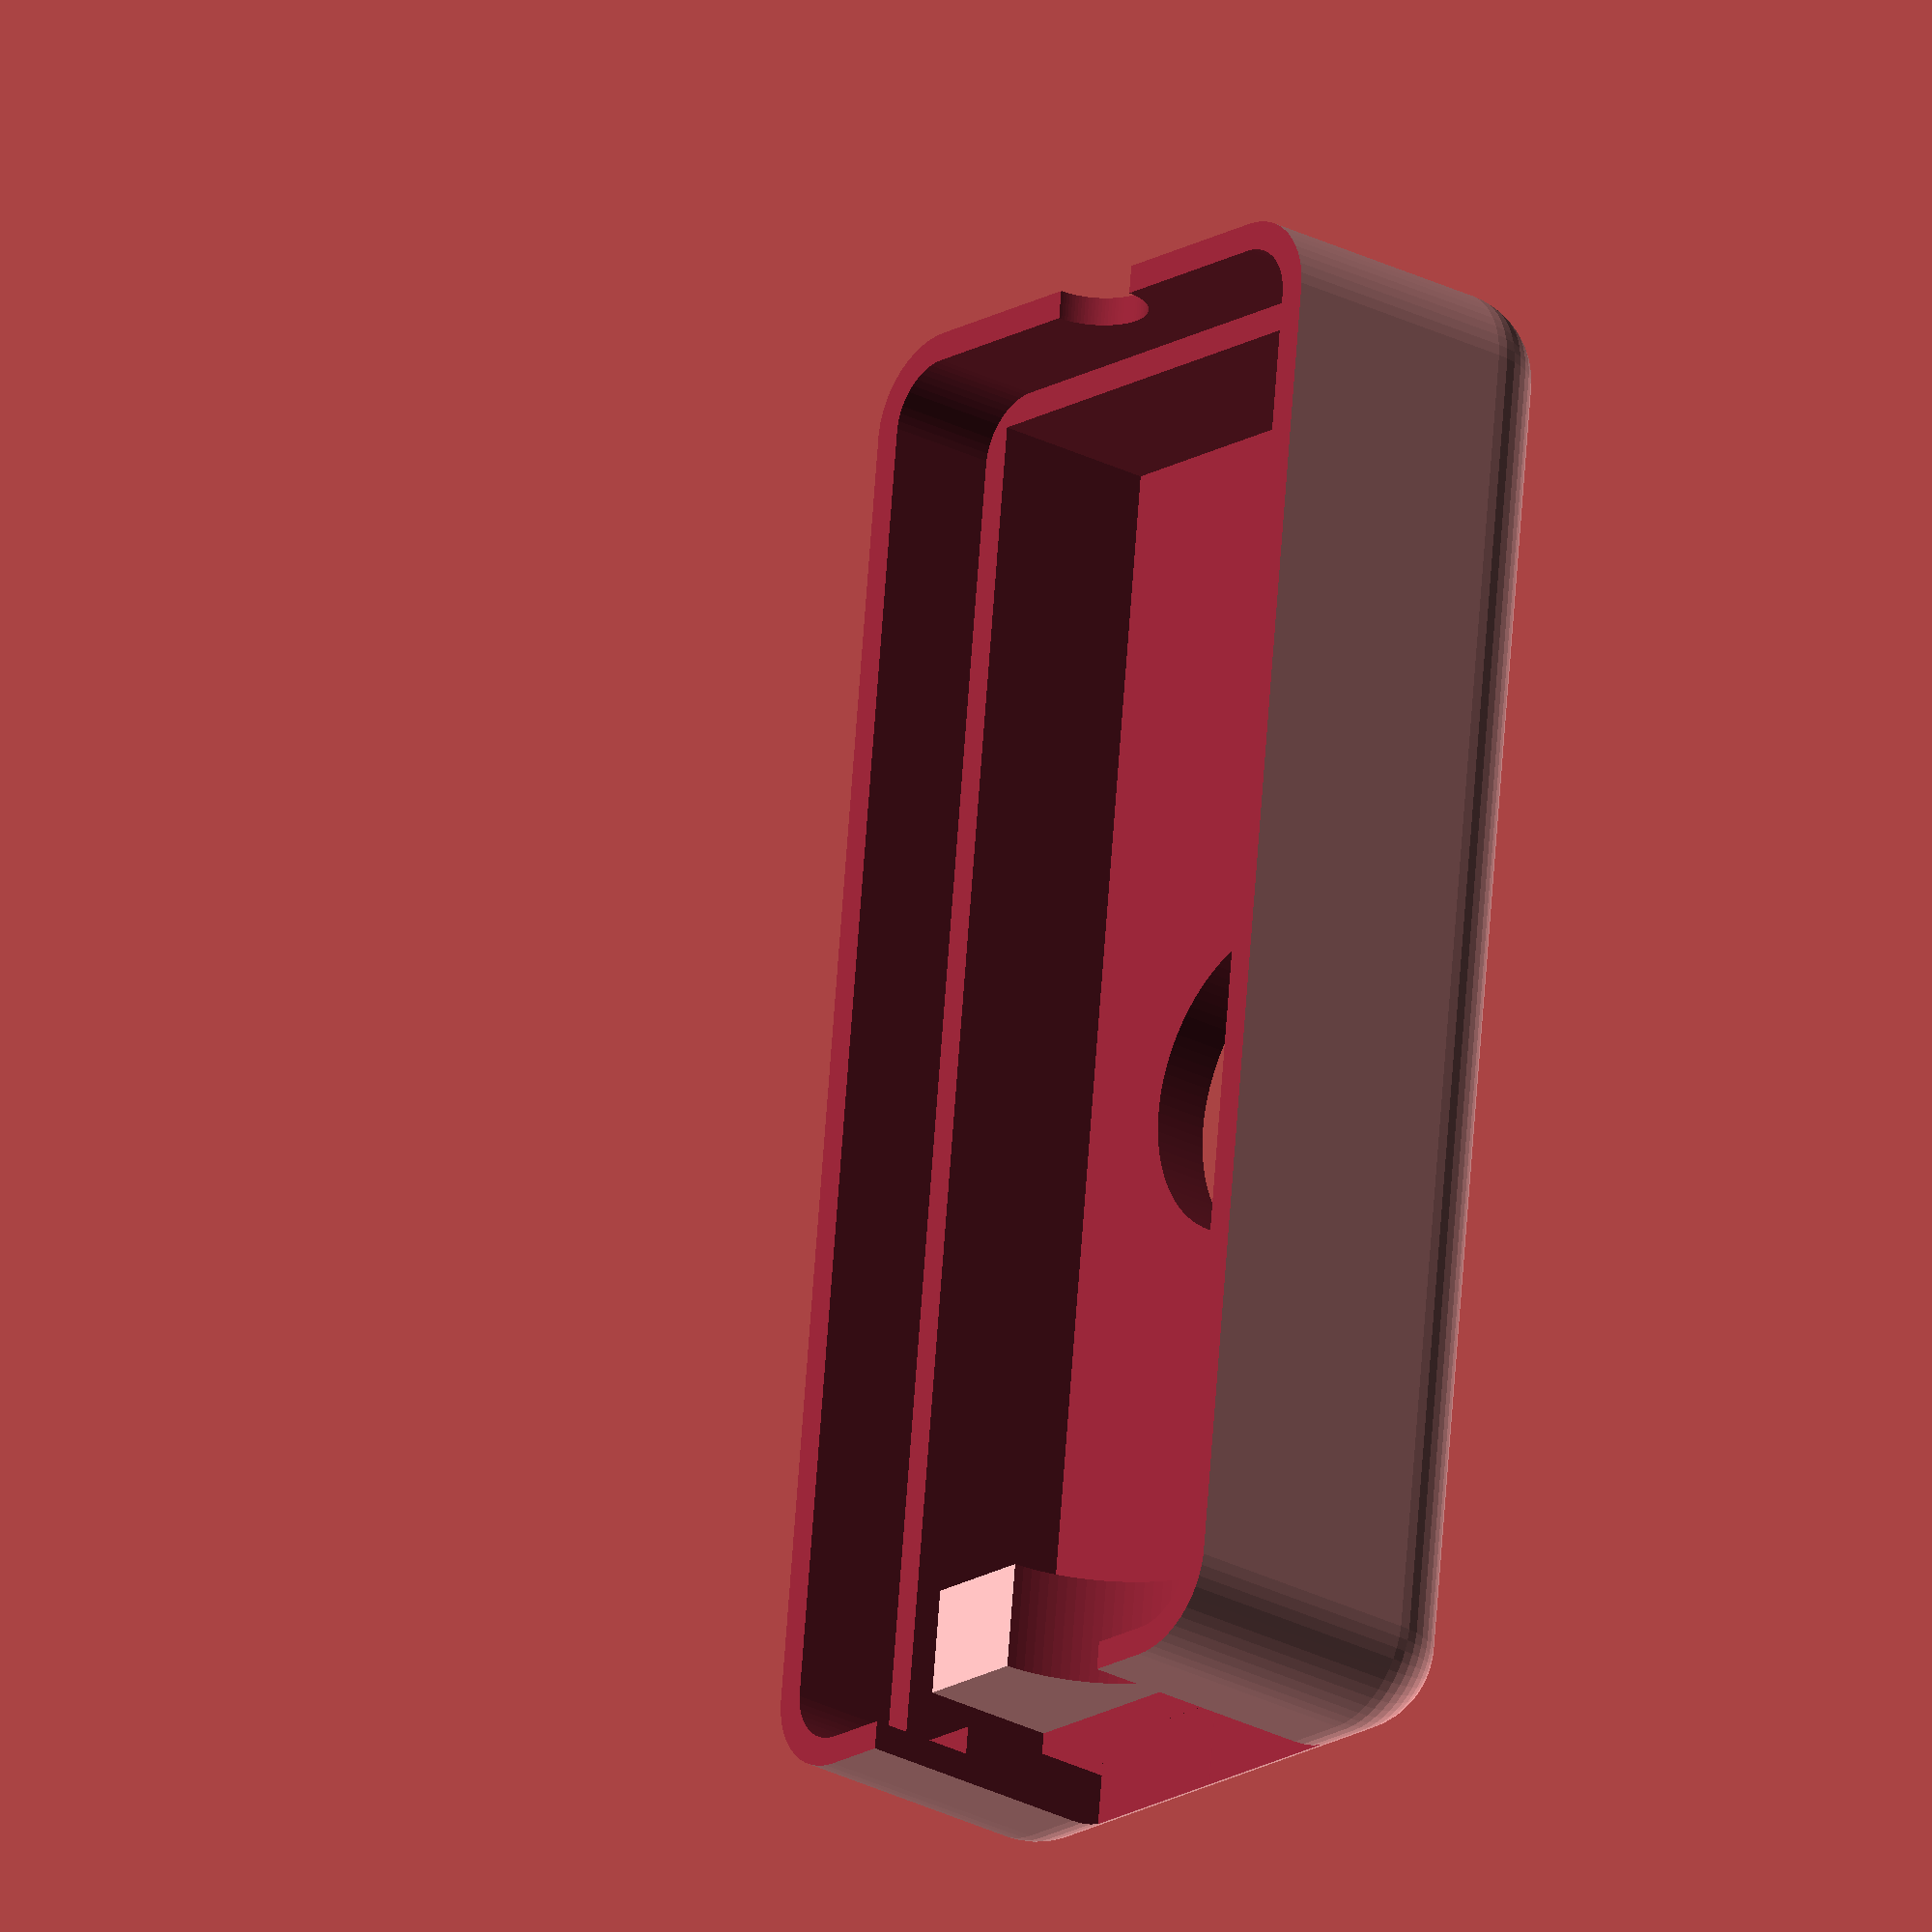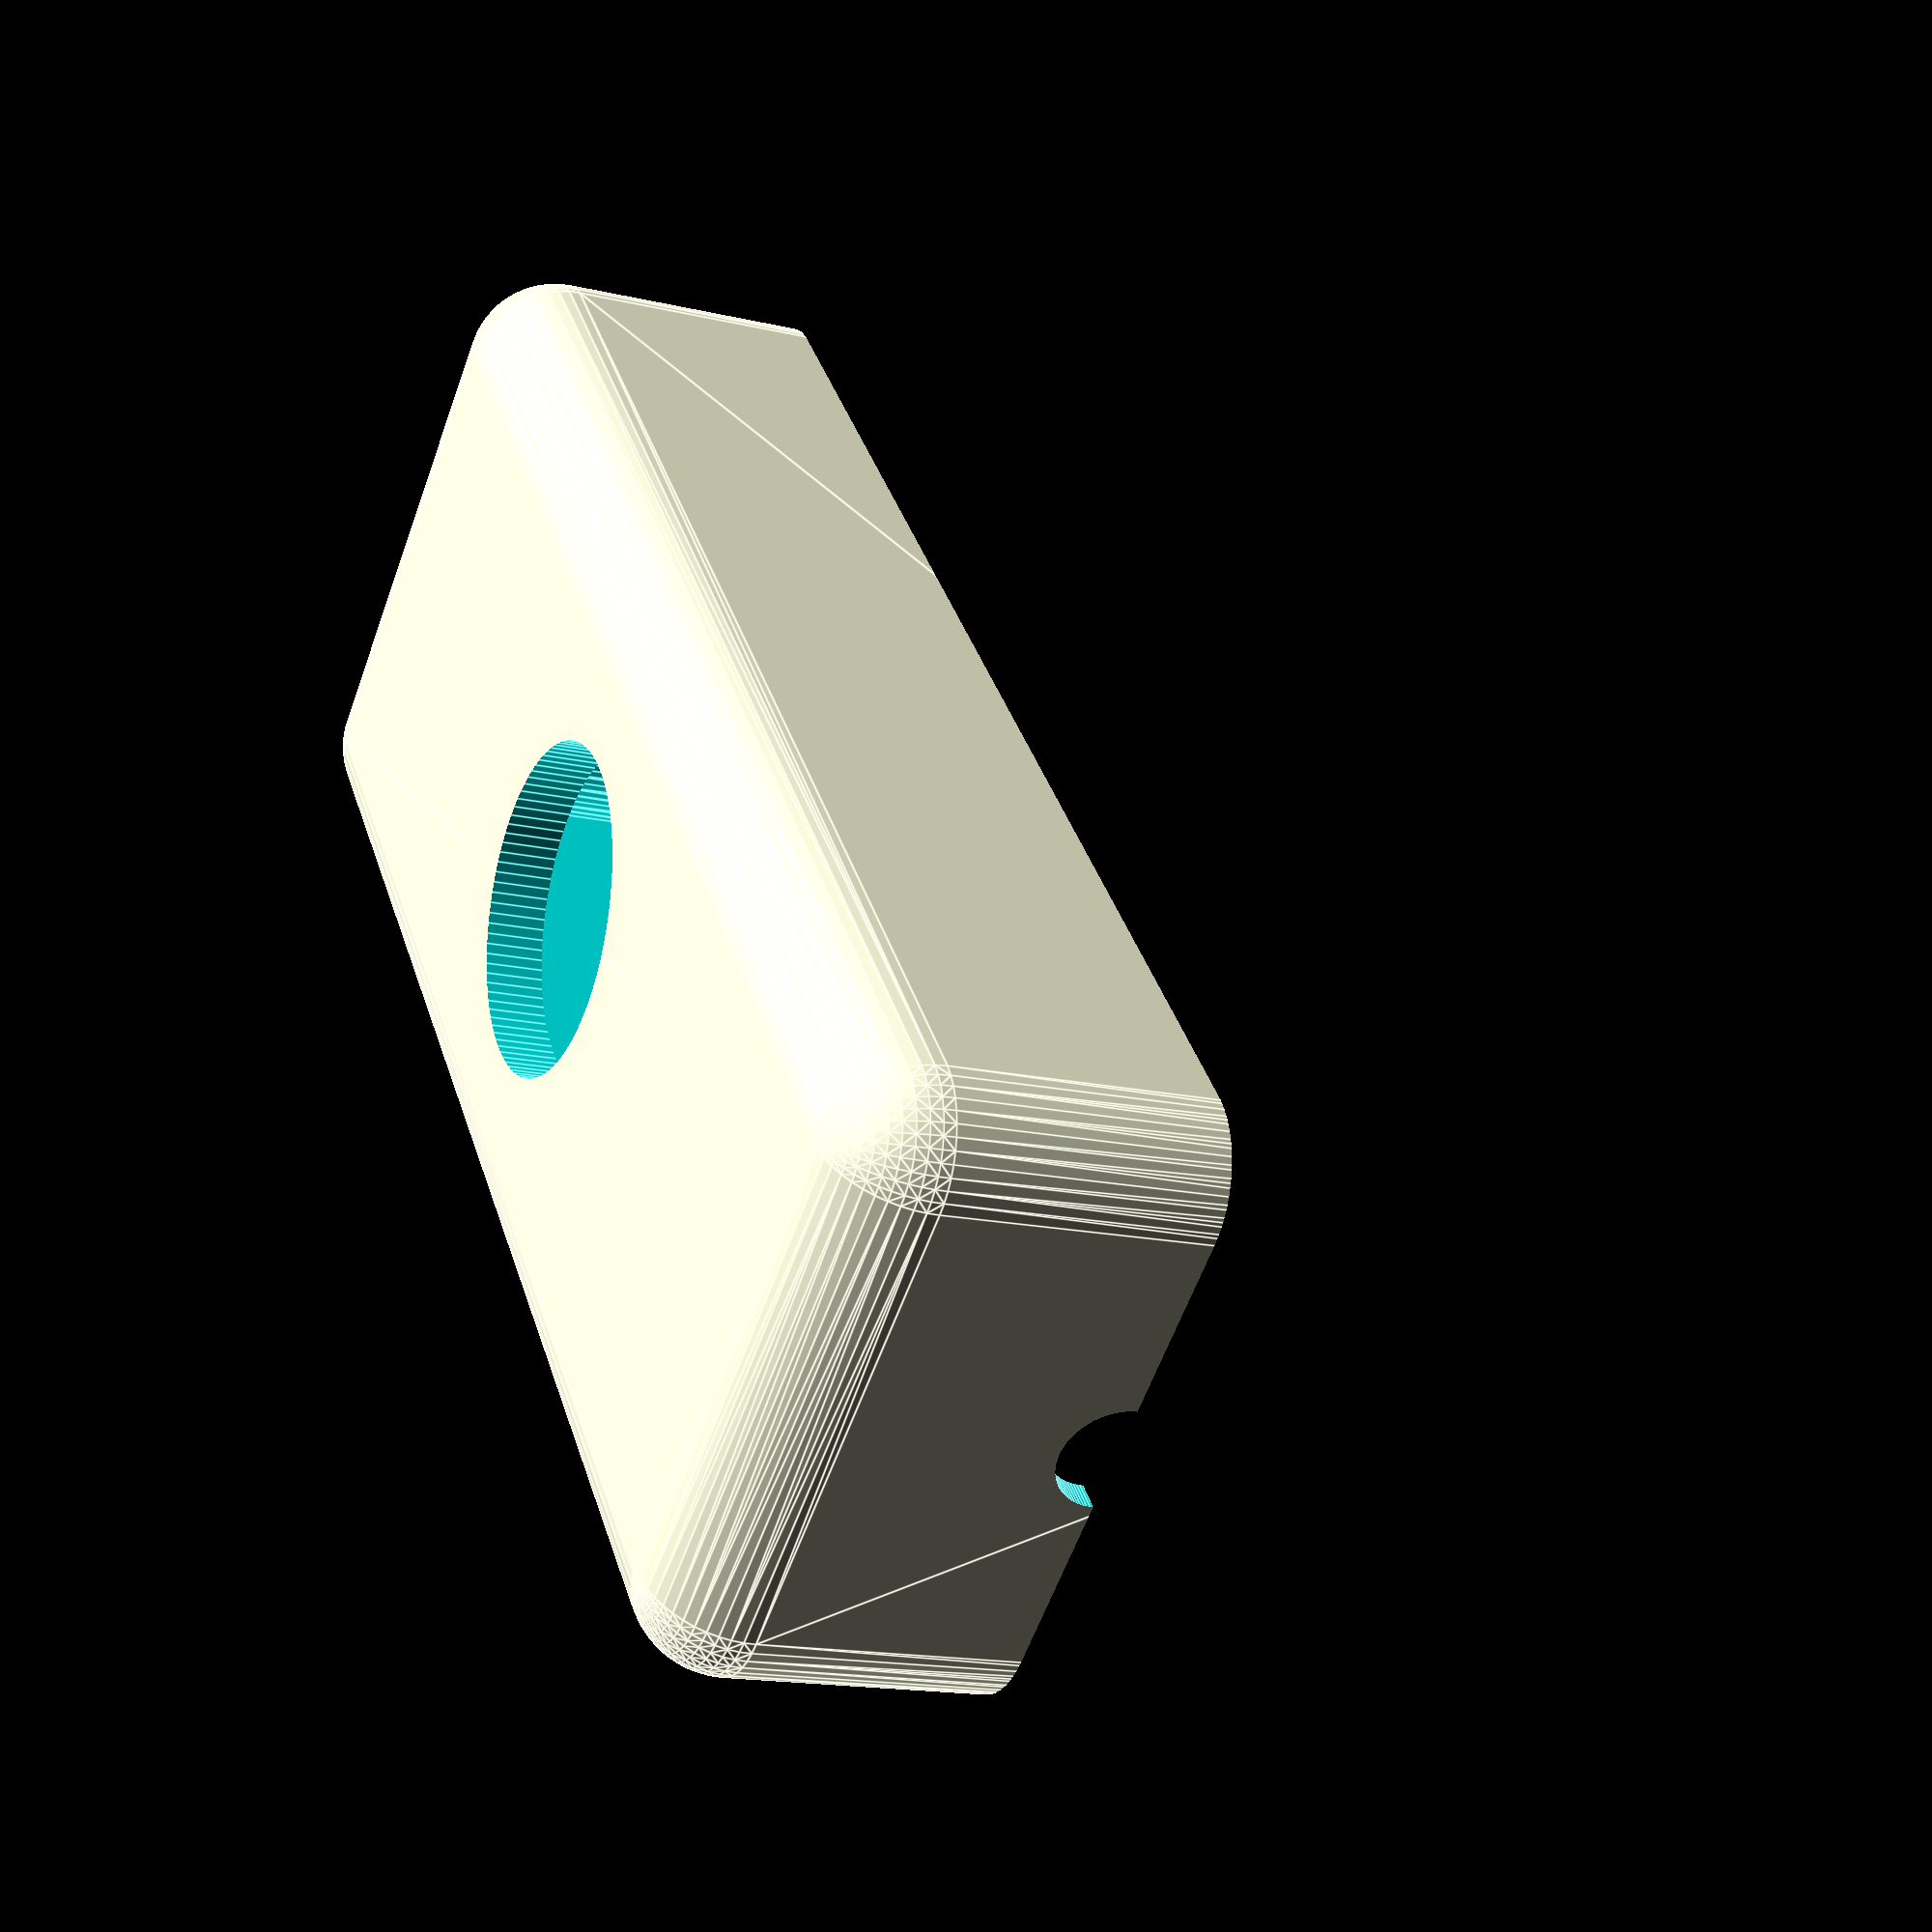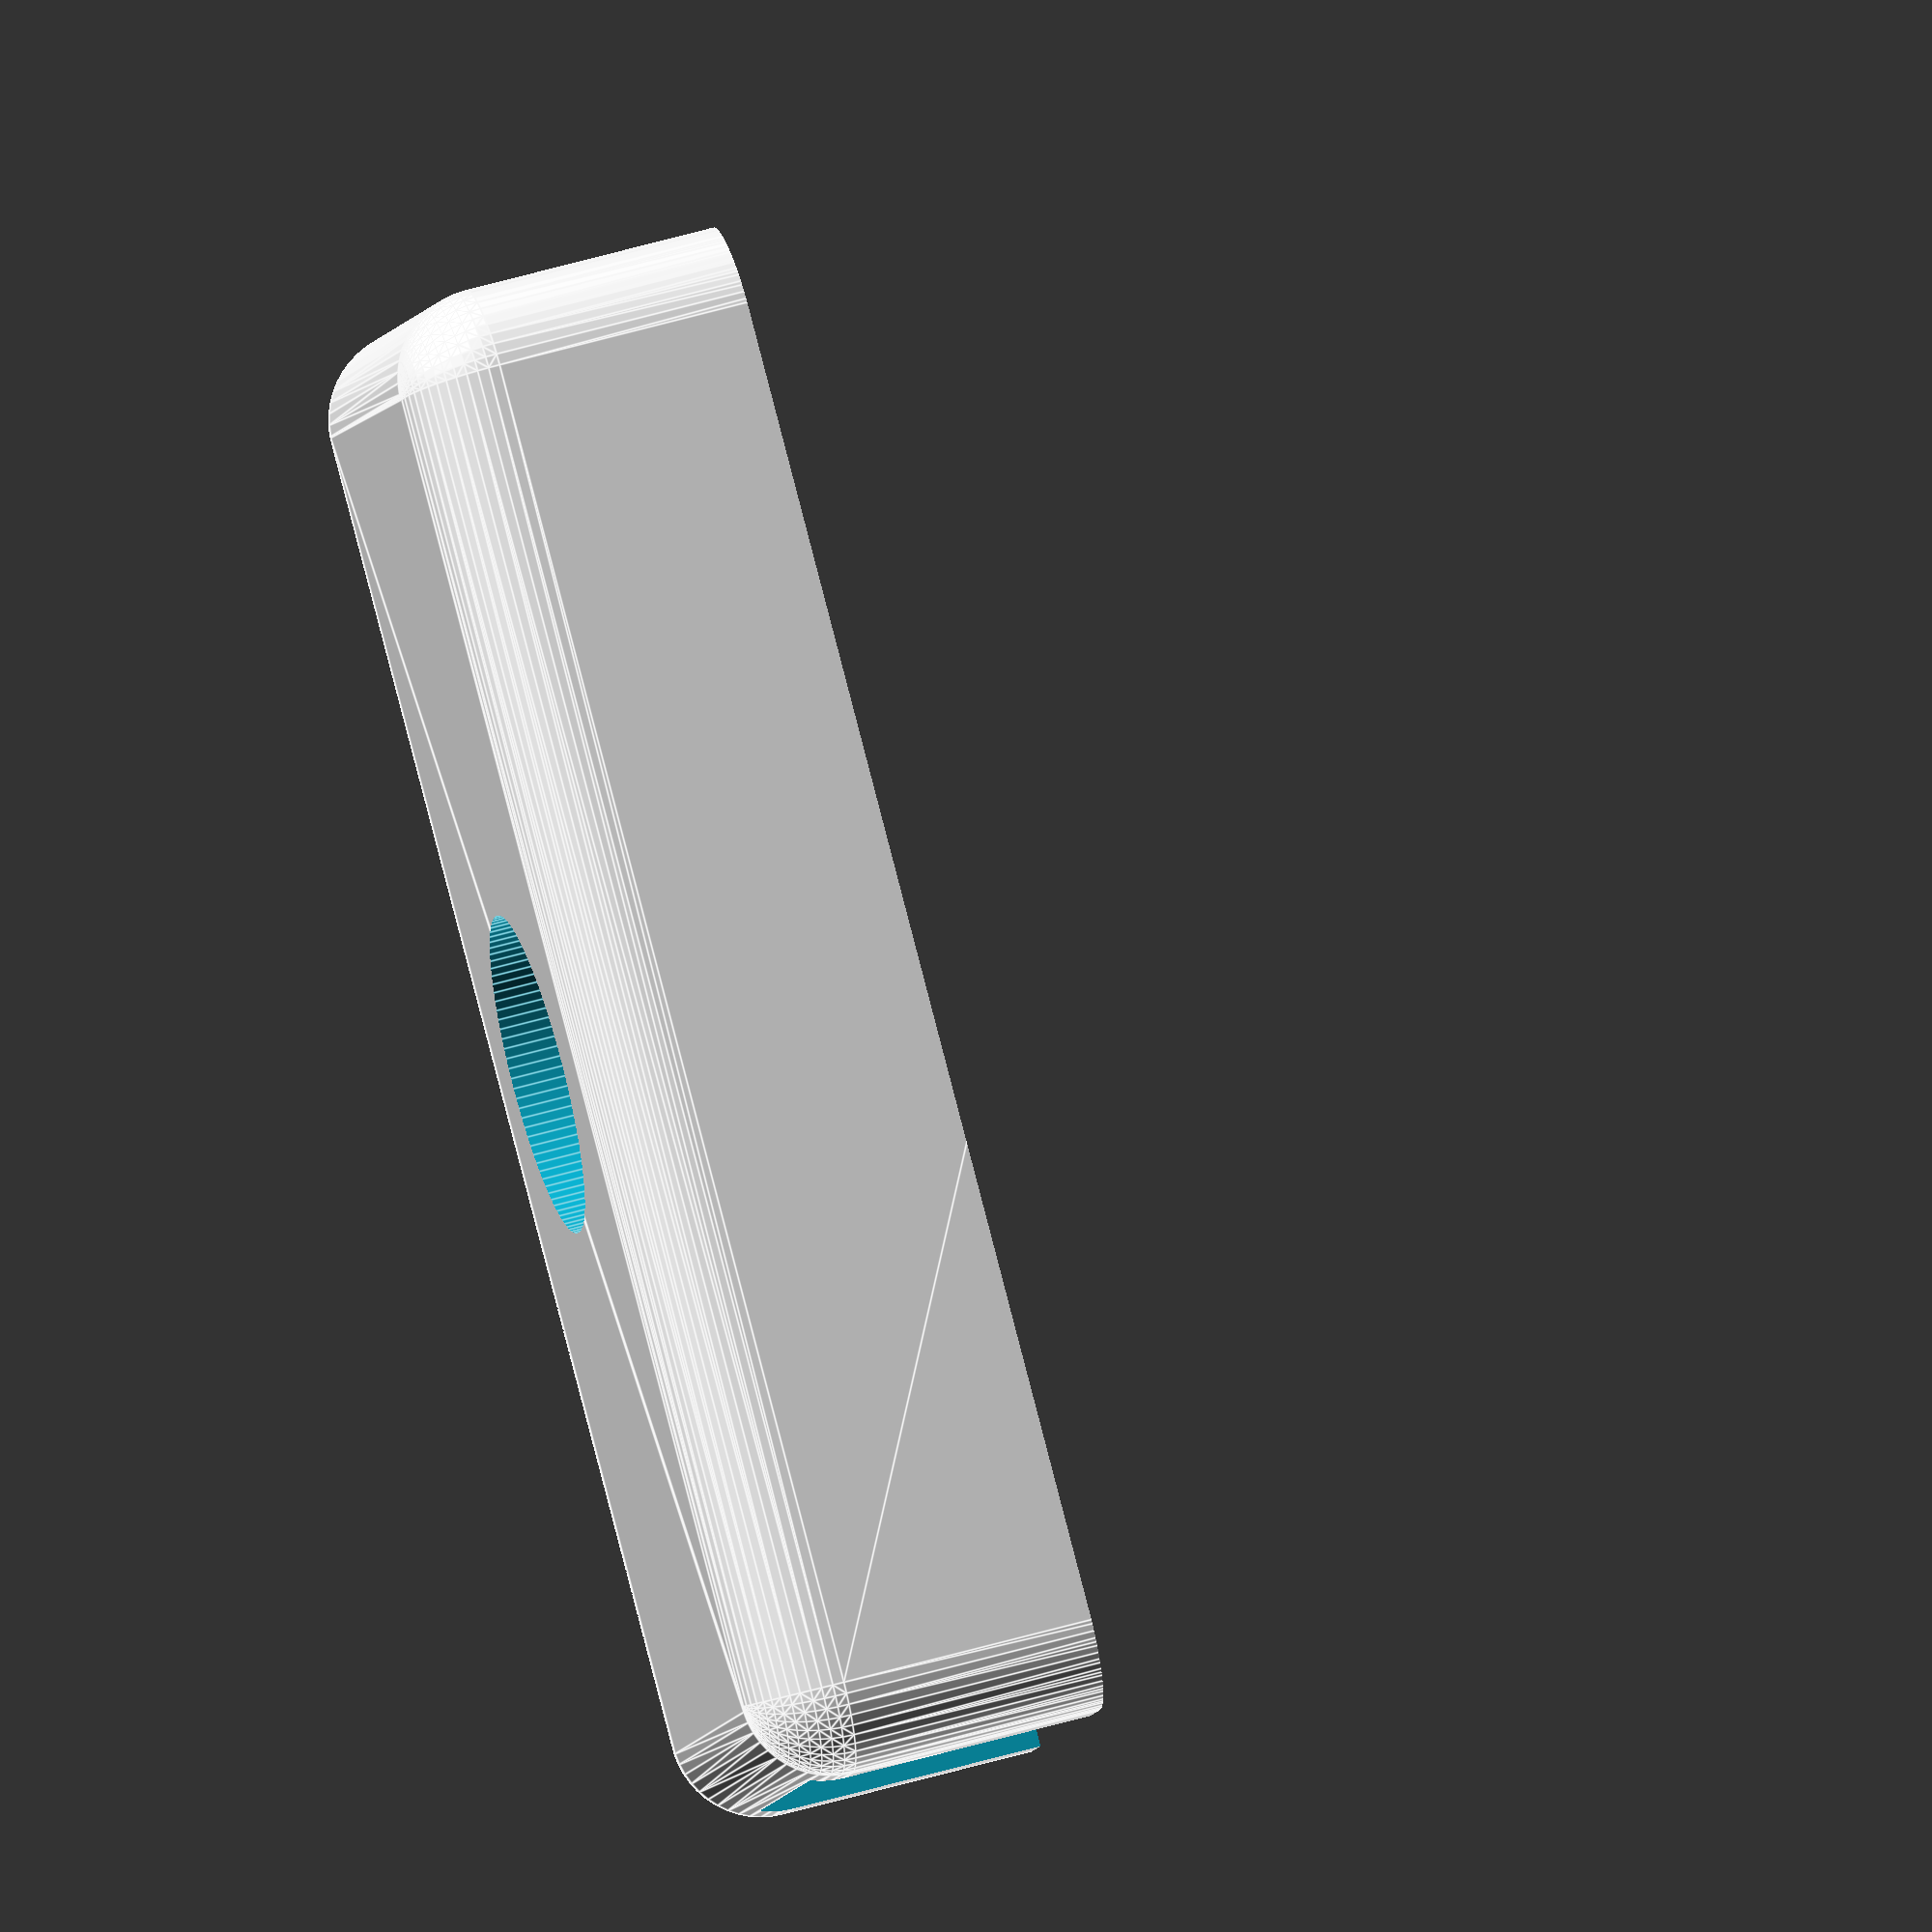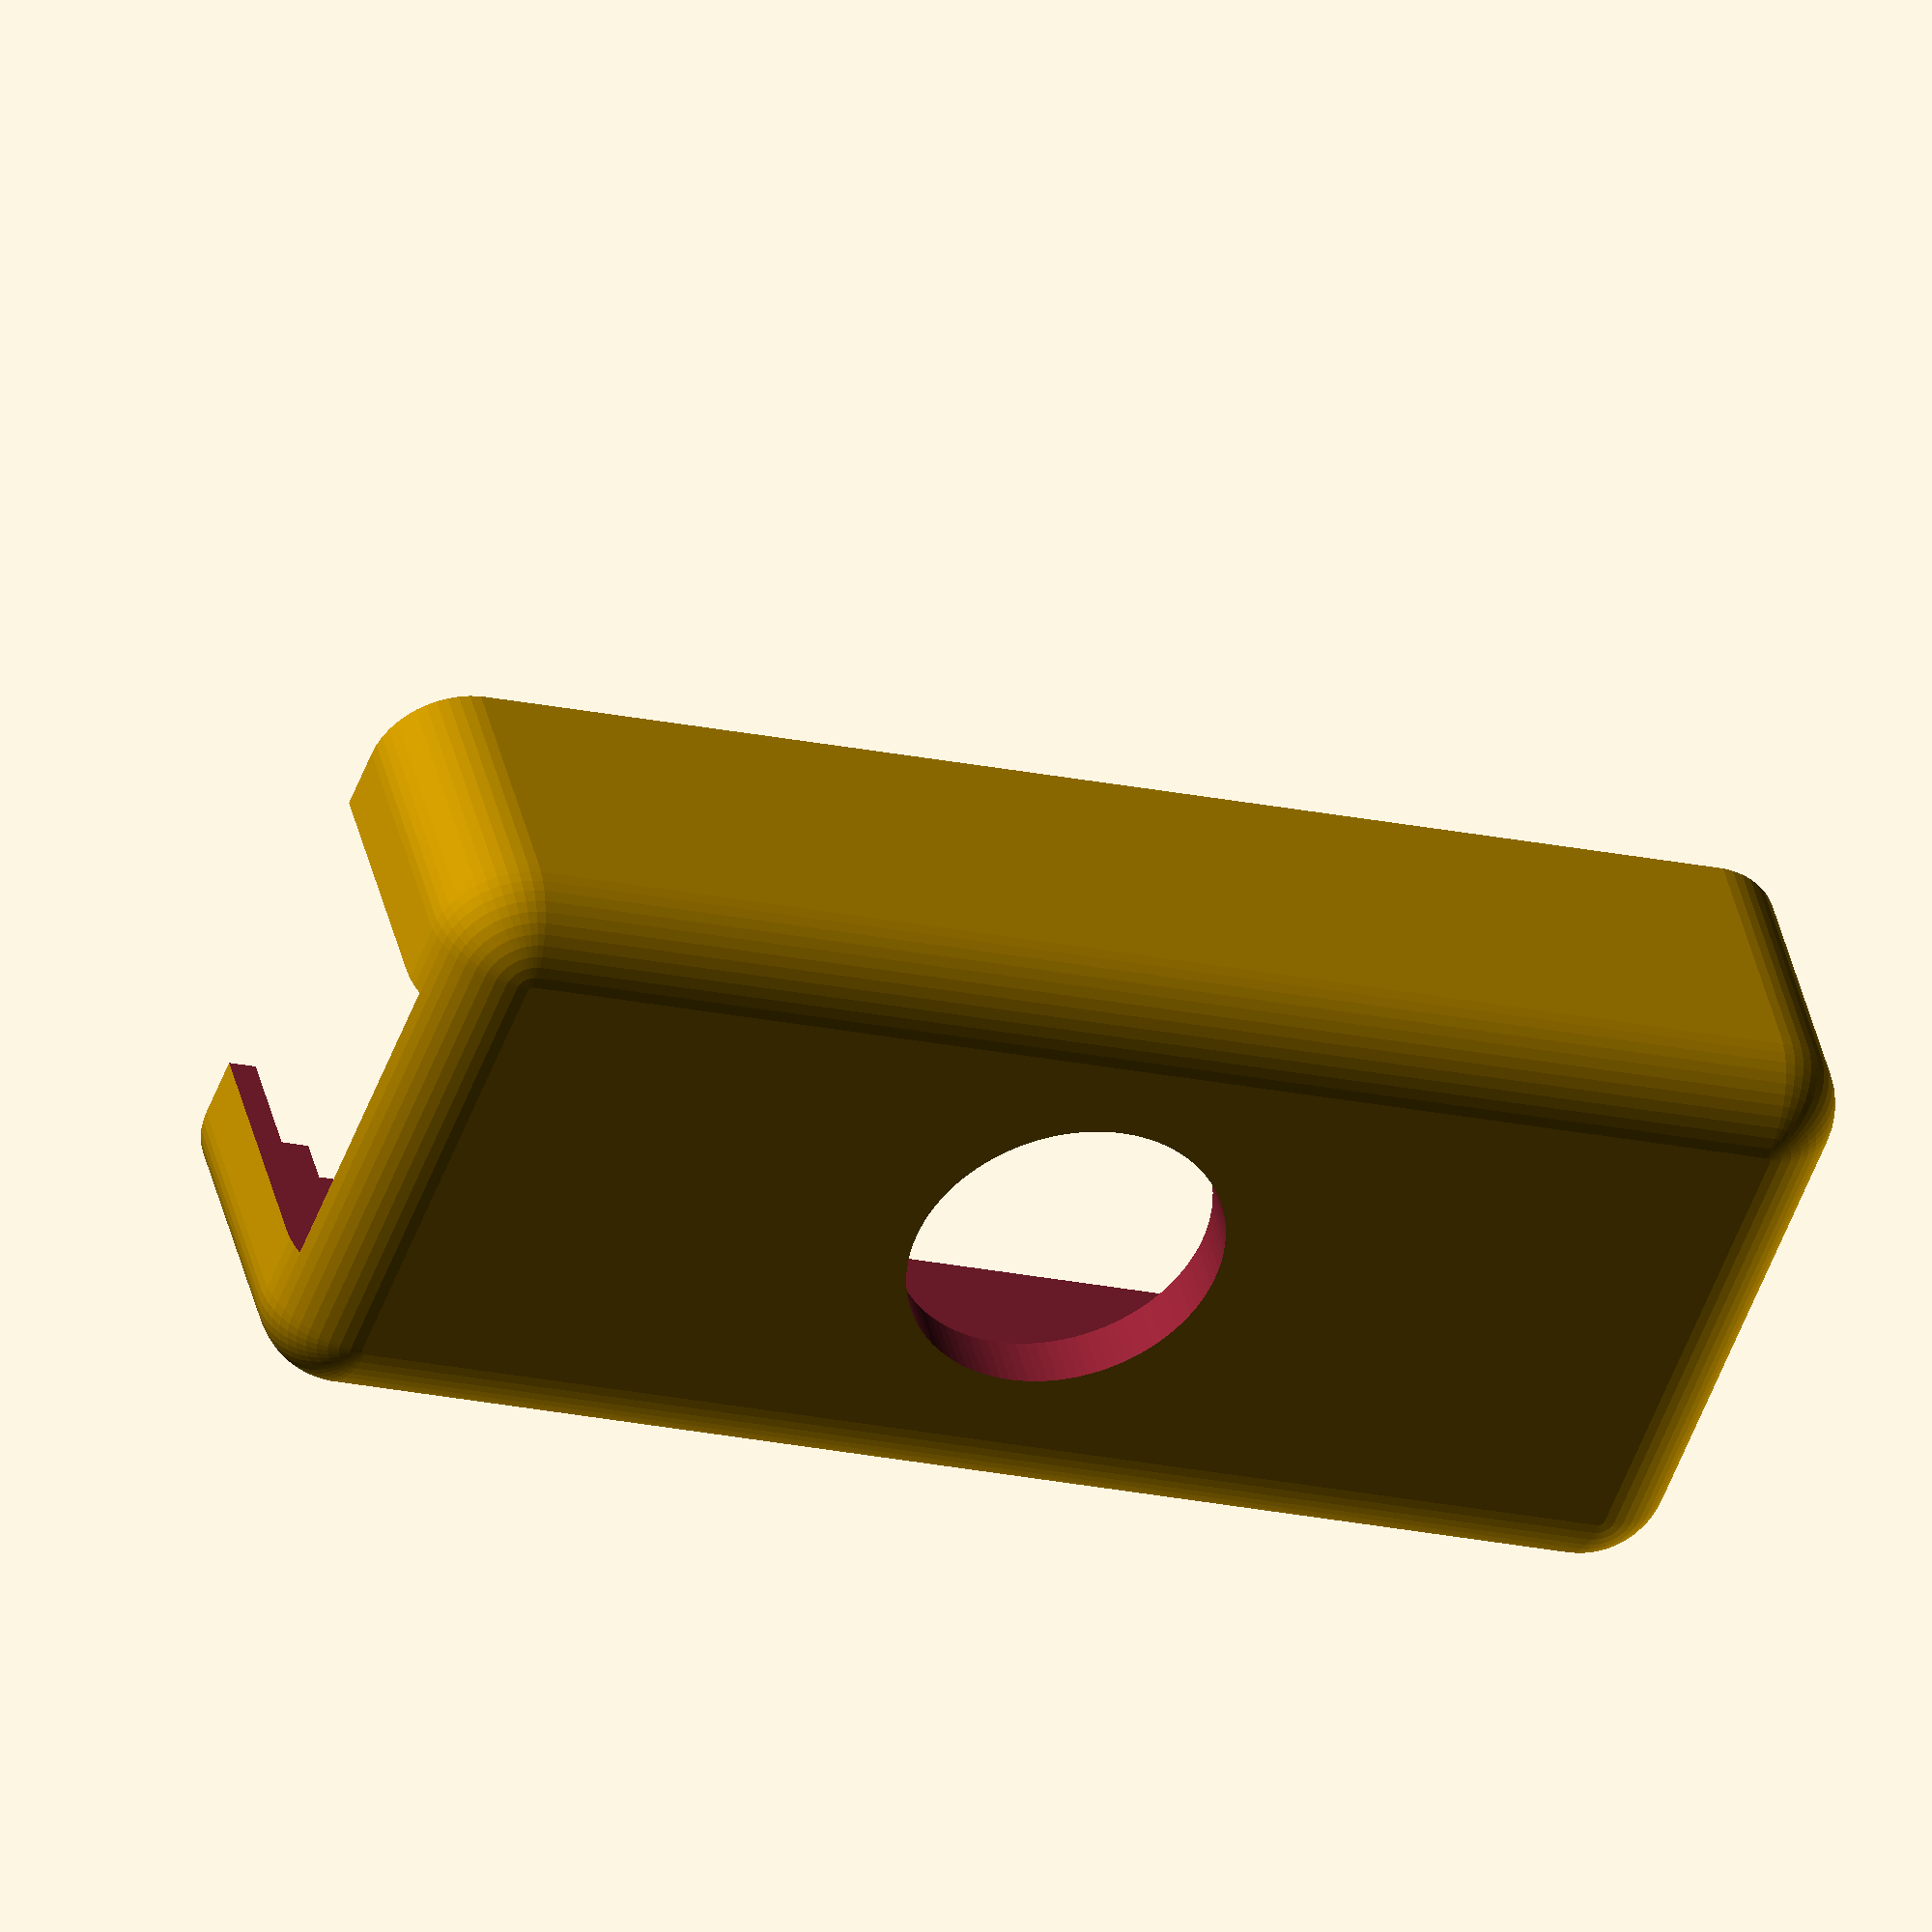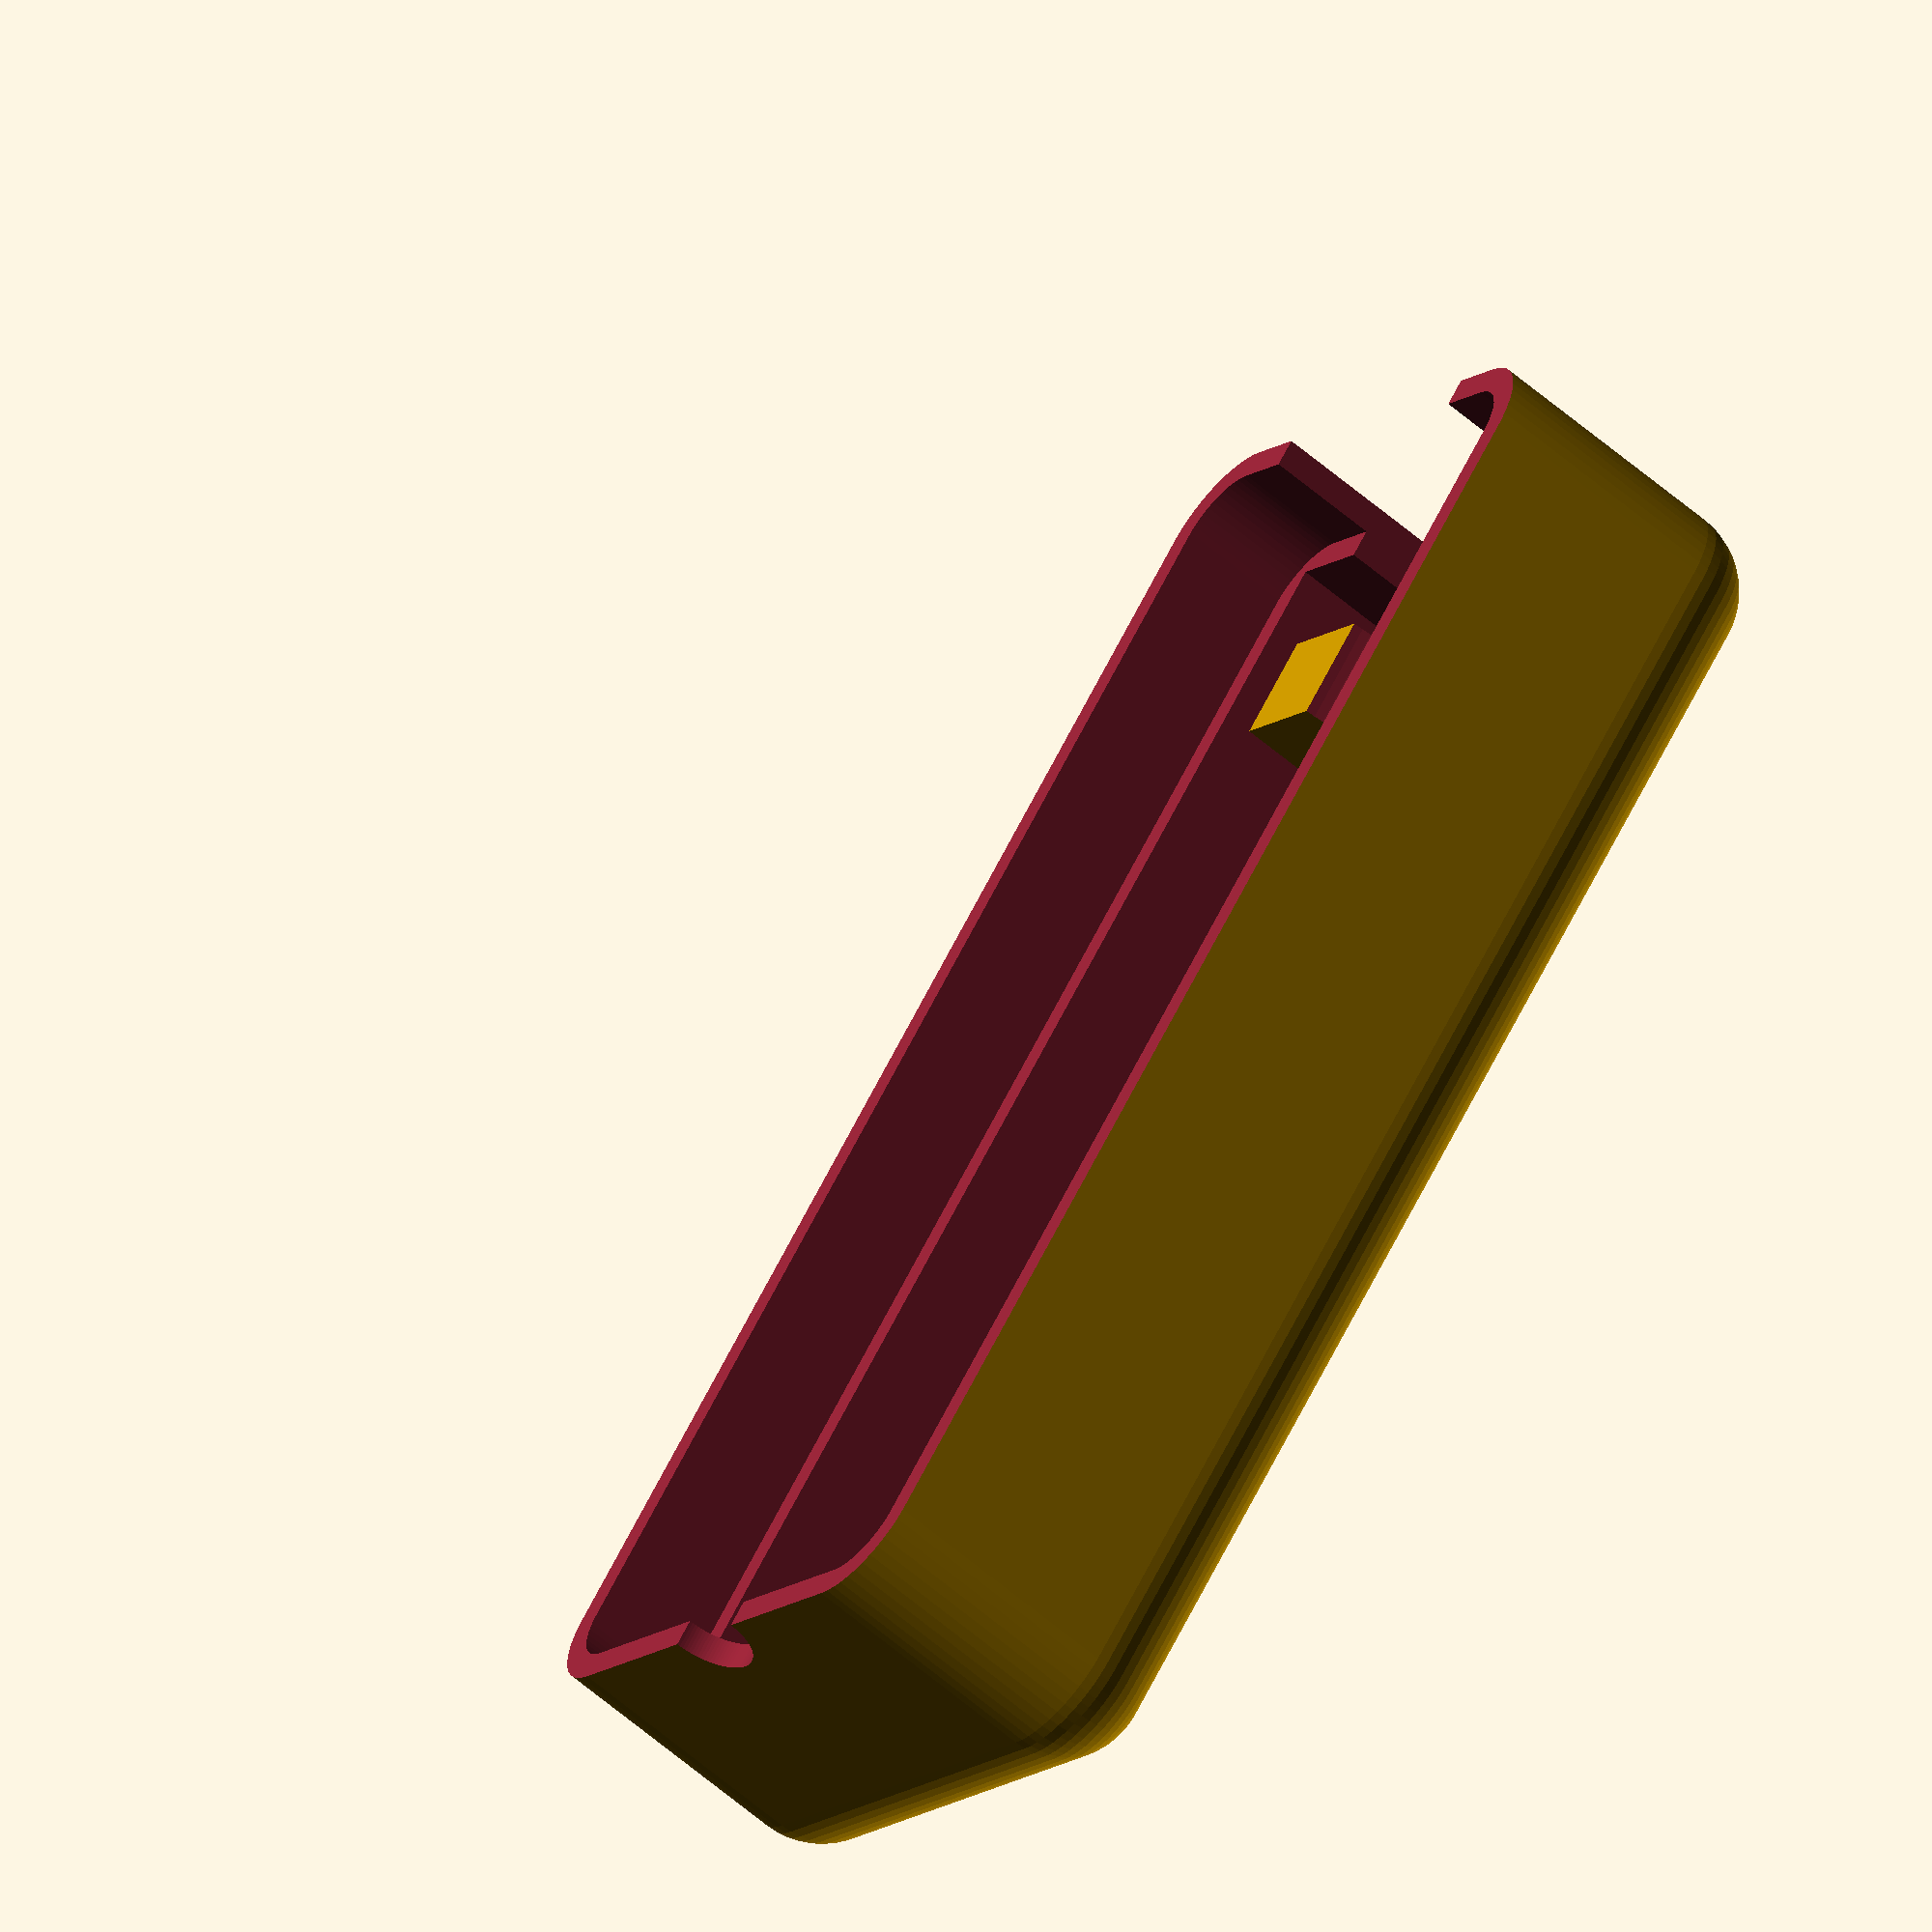
<openscad>
//
//  WifiLamp
//  part of Let's make series
//
//  The Cave, 2018
//  https://thecave.cz
//
//  Licensed under MIT License (see LICENSE file for details)
//

$innerX = 38.9;
$innerY = 14.9;
$outerZ = 9.6;
$wall = 1.6;
$outerDia = 5;
$dentZ = 3.2;

$buttonDia = 9;

$powerWidth = 9.5;
$powerDia = 8.5;


difference() {
    // rounded corner box body
    translate([$outerDia/2,$outerDia/2,$outerDia/2]) minkowski() {
        sphere(d=$outerDia,$fn=50);
        cube([$innerX+$wall*2-$outerDia,$innerY+$wall*2-$outerDia,$outerZ+$outerDia*2]);
    }
    
    // inner box space
    translate([$wall,$wall,$wall]) cube([$innerX,$innerY,$outerZ*4]);
    
    // box cutoff
    translate([-1,-1,$outerZ]) cube([$innerX*2,$innerY*2,$outerZ*4]);
    
    // inner rim
    translate([$wall/2+($outerDia-$wall)/2,$wall/2+($outerDia-$wall)/2,$outerZ-$dentZ]) minkowski() {
        cube([$innerX+$wall-($outerDia-$wall),$innerY+$wall-($outerDia-$wall),$outerZ]);
        cylinder(d=$outerDia-$wall,h=$outerZ,$fn=50);
    }
    
    // button hole
    translate([$wall+$innerX/2,$wall+$innerY/2,-1]) cylinder(d=$buttonDia,h=$wall*2,$fn=100);
    
    // power plug hole
    translate([-1,$wall+($innerY-$powerWidth)/2,$wall]) cube([$wall+2, $powerWidth, 100]);
    
    // cable hole
    translate([$innerX+$wall-1,$wall+$innerY/2,$outerZ]) rotate([0,90,0]) cylinder(d=3,h=$wall+2,$fn=100);
}

difference() {
    translate([3.5, $wall, $wall]) cube([3, $innerY, 4]);
    translate([0, $wall+$innerY/2, $wall+$powerDia/2]) rotate([0, 90, 0]) cylinder(d=$powerDia, h=10, $fn=100);
}


</openscad>
<views>
elev=205.7 azim=96.4 roll=130.2 proj=o view=solid
elev=16.0 azim=130.1 roll=243.8 proj=p view=edges
elev=303.7 azim=330.3 roll=253.1 proj=o view=edges
elev=138.3 azim=339.2 roll=12.9 proj=o view=wireframe
elev=241.4 azim=311.8 roll=131.1 proj=o view=wireframe
</views>
